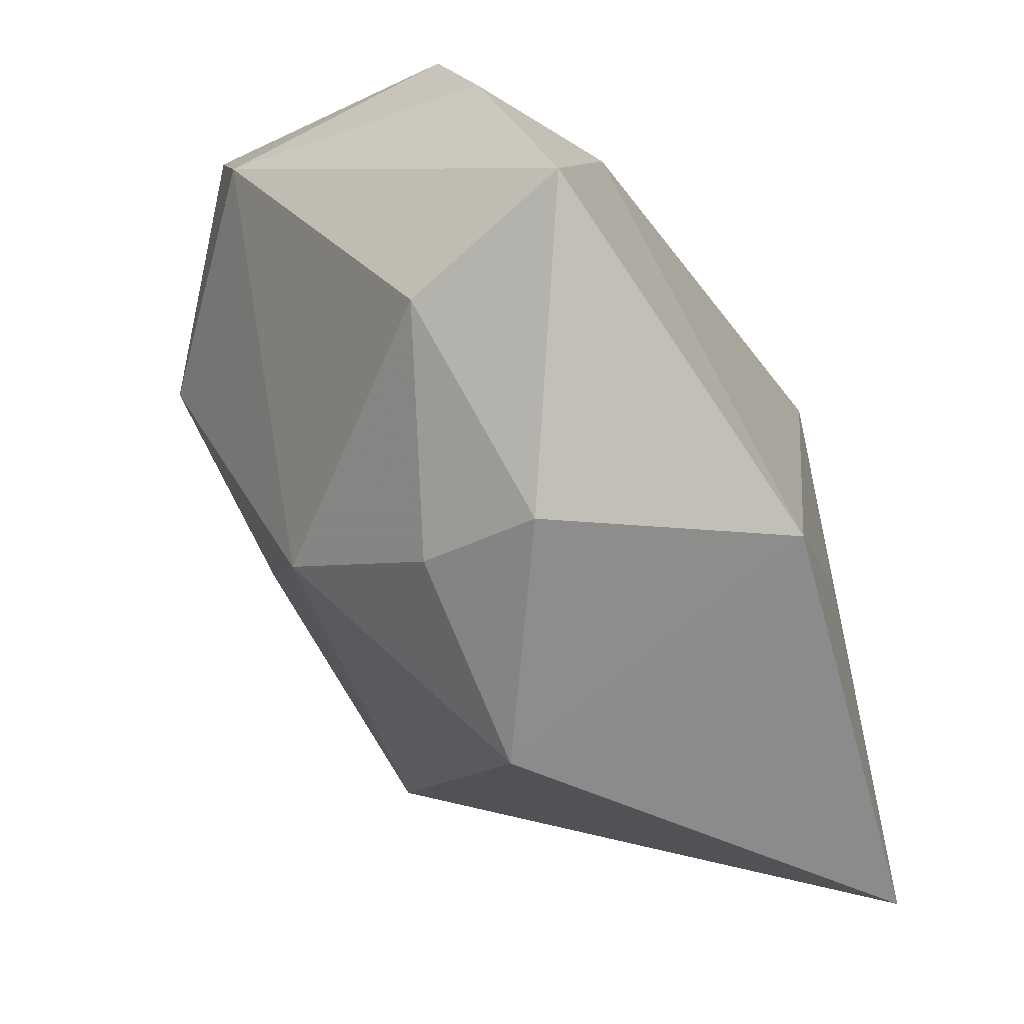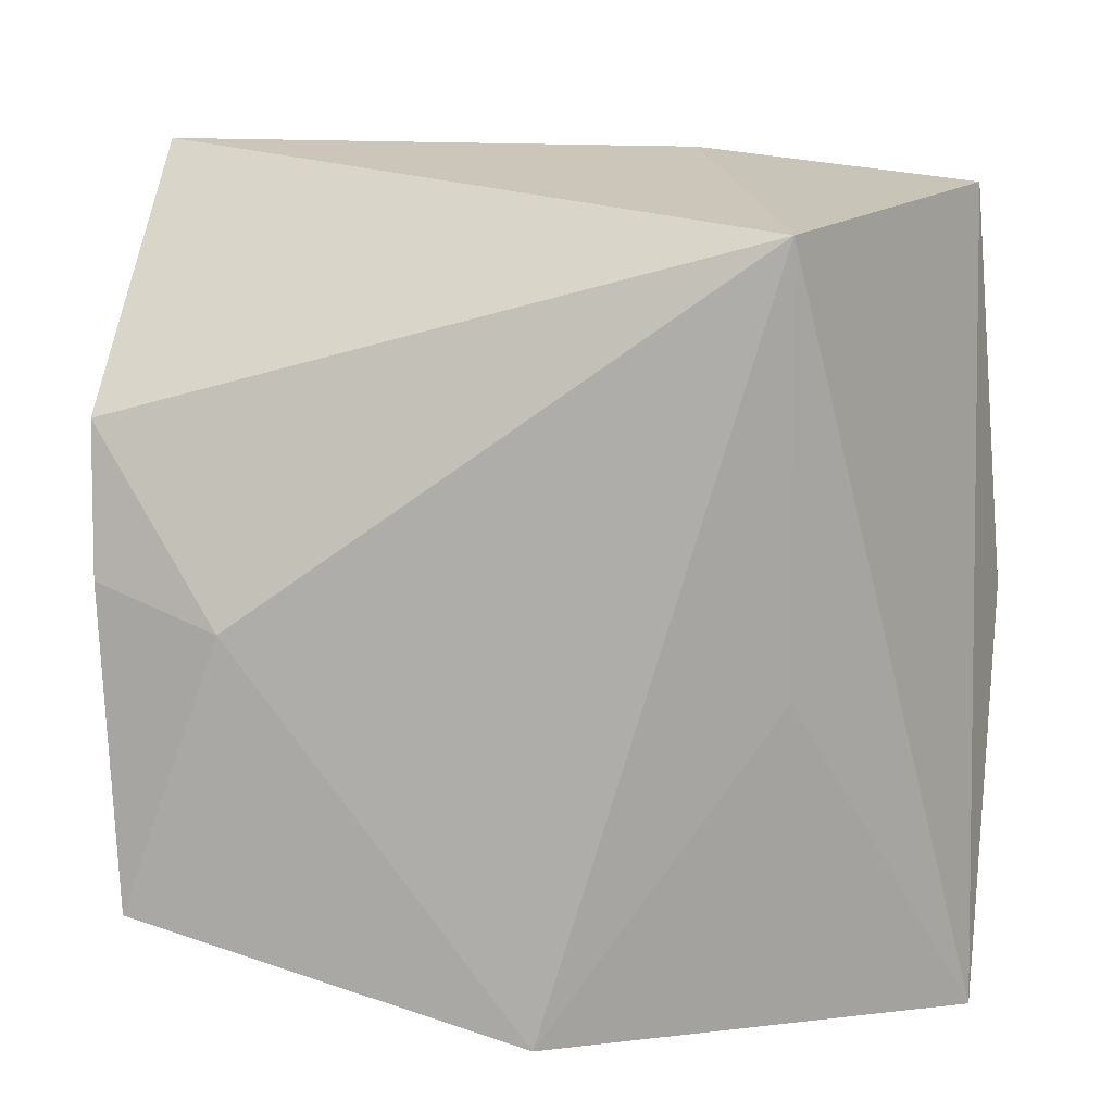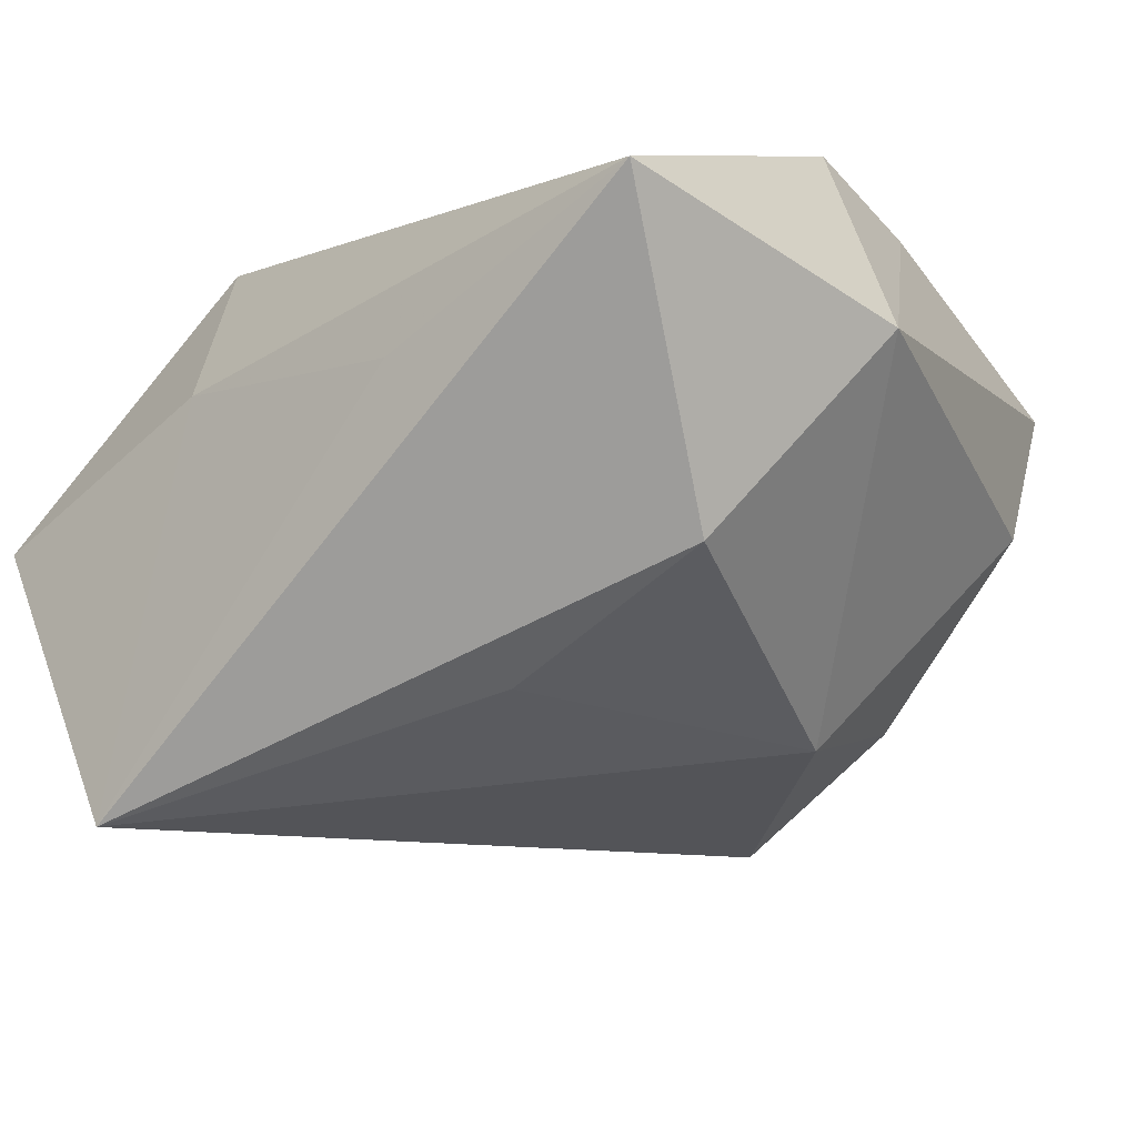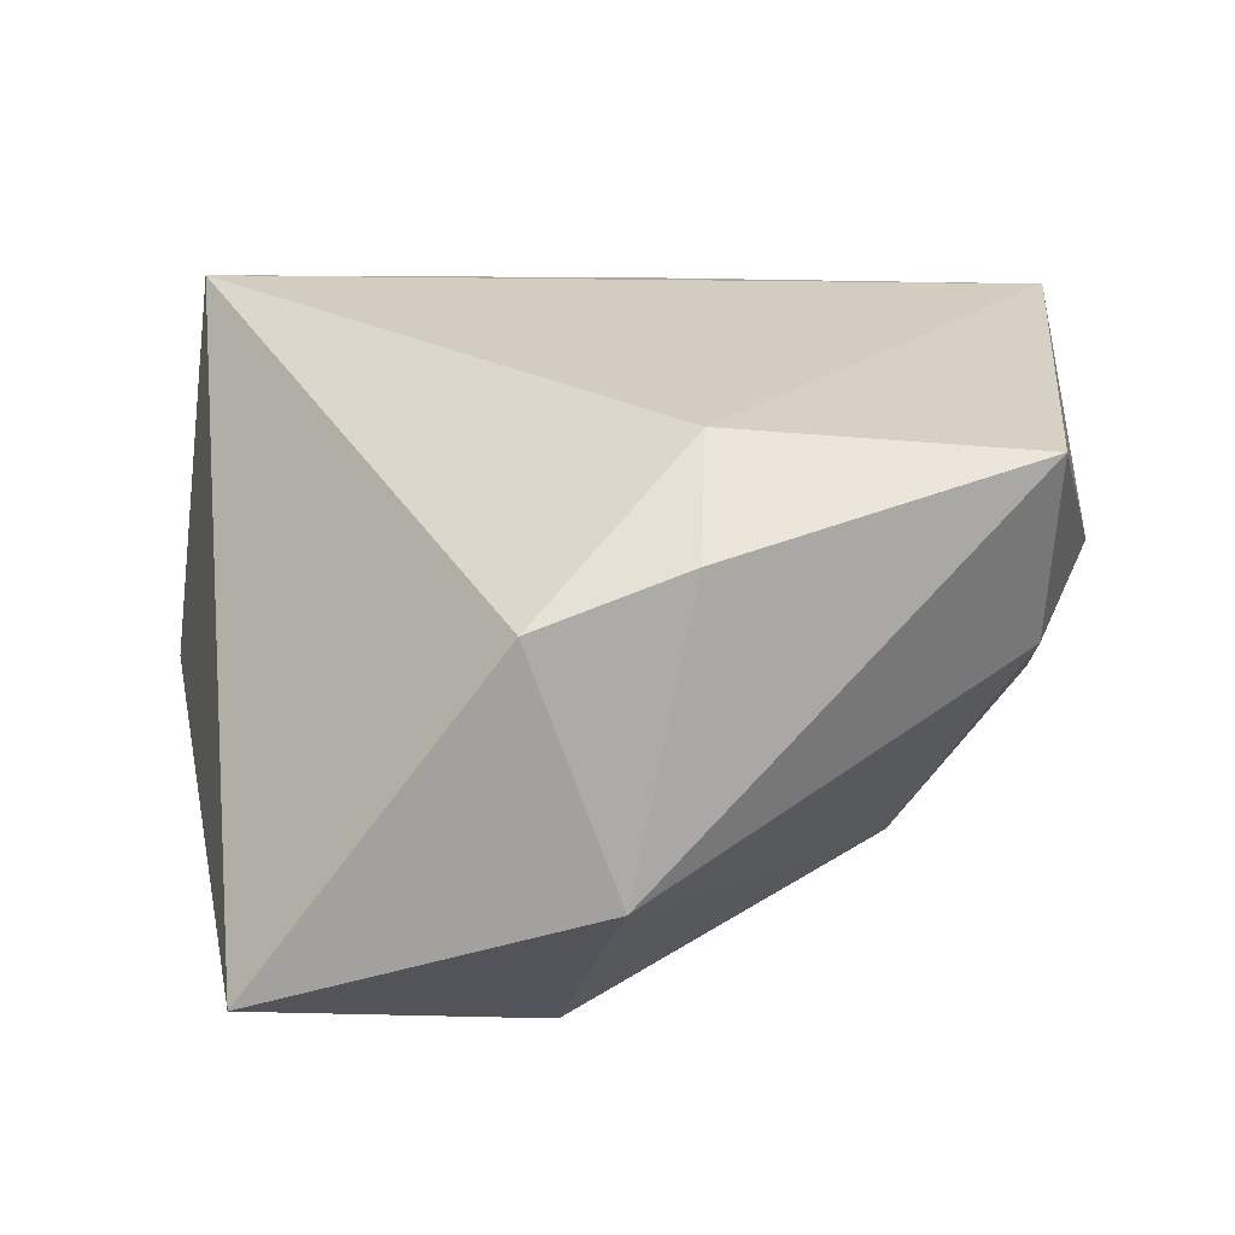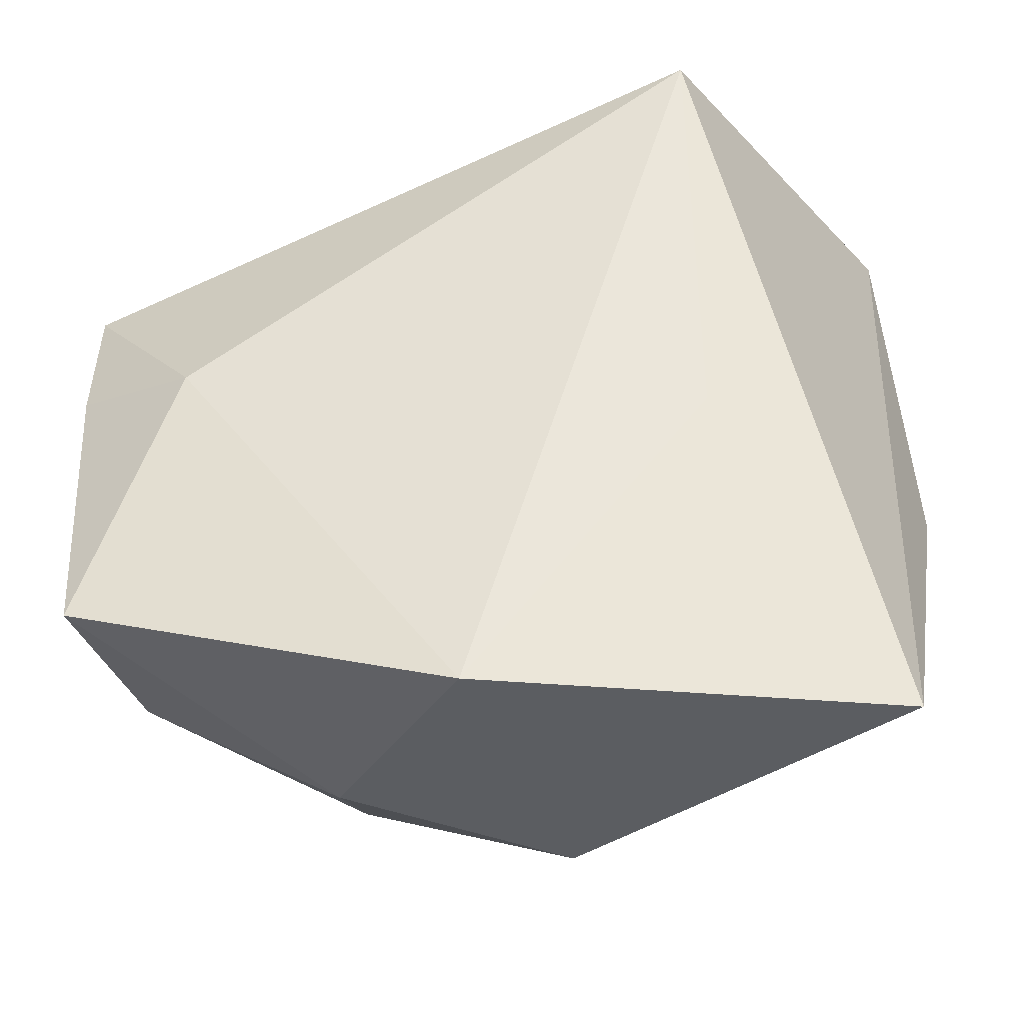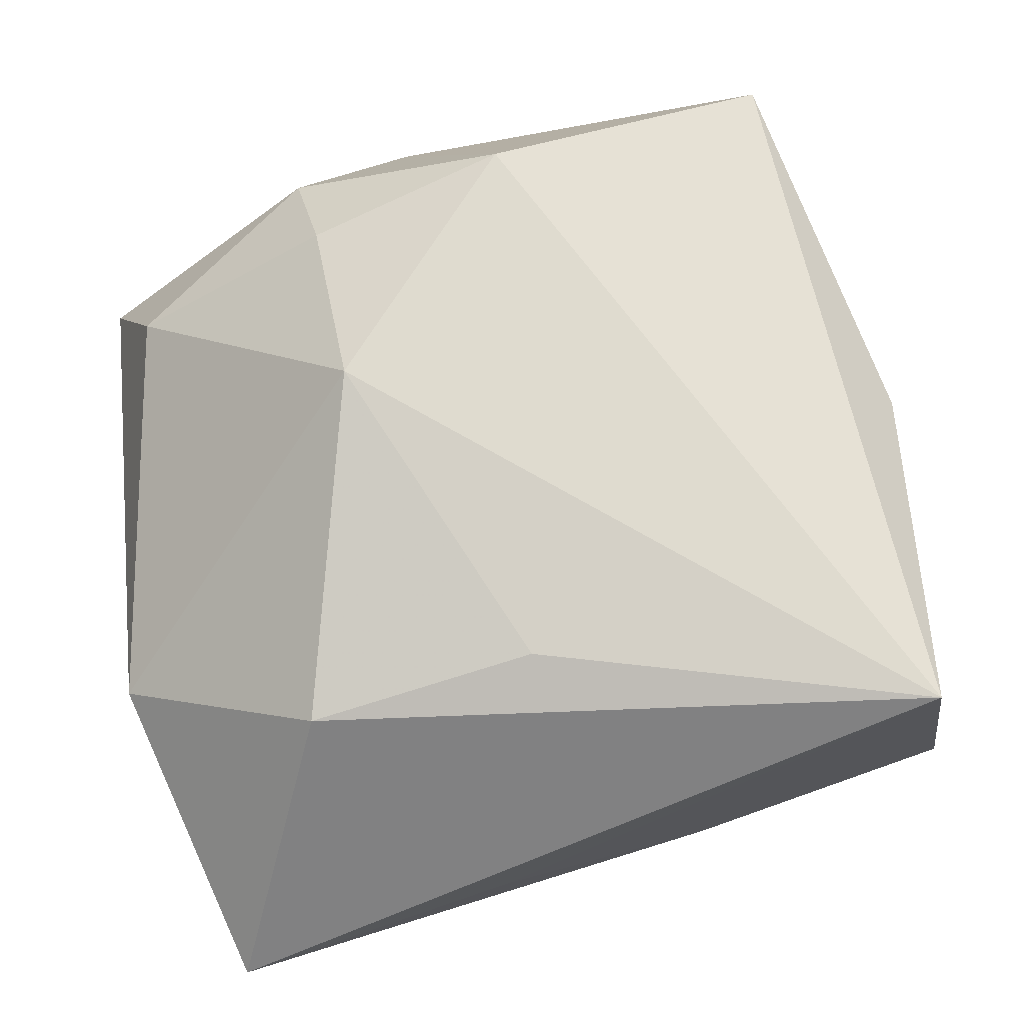
<metadata>
{"format":"obj","ext":"obj","renderer":"f3d","projection":"perspective","resolution":1024,"background":"white","views":[{"elev":-63.6,"azim":-67.3,"up":"+Y"},{"elev":14.8,"azim":-5.7,"up":"+Y"},{"elev":-57.6,"azim":-142.1,"up":"+Z"},{"elev":13.8,"azim":-101.9,"up":"+Z"},{"elev":-34.1,"azim":-1.1,"up":"+Y"},{"elev":-76.0,"azim":11.4,"up":"+Z"}]}
</metadata>
<code>
v -0.02118 0.00709 -0.03011
v 0.04087 -0.005202 0.000245
v 0.03708 0.01624 -0.03075
v 0.01315 0.03464 -0.007018
v 0.0003437 0.004893 -0.02945
v -0.01221 -0.02303 -0.01891
v 0.03875 0.03149 -0.004261
v -0.04107 0.01356 0.007024
v -0.04107 0.0002962 0.01143
v -0.04107 0.005693 -0.01435
v -0.00721 0.03149 -0.01879
v -0.0155 -0.0387 0.006293
v -0.03369 -0.02813 0.002556
v -0.0394 -0.02751 0.01836
v 0.03397 -0.03753 0.0215
v -0.0306 -0.002425 0.01964
v -0.03459 0.03441 -0.02197
v 0.005629 -0.03905 -0.004756
v 0.01682 -0.008085 0.025
v -0.01352 -0.03468 -0.004831
v 0.01589 0.03105 0.02629
v -0.004982 -0.03802 0.02629
f 15 3 2
f 17 8 21
f 17 3 1
f 16 22 21
f 21 8 16
f 2 3 7
f 21 15 7
f 7 15 2
f 21 22 19
f 19 15 21
f 22 15 19
f 18 15 22
f 3 15 18
f 10 17 1
f 8 17 10
f 3 17 11
f 12 18 22
f 3 18 6
f 6 10 1
f 13 10 6
f 14 10 13
f 22 16 14
f 14 12 22
f 13 12 14
f 4 11 17
f 4 17 21
f 21 7 4
f 4 7 3
f 3 11 4
f 1 3 5
f 5 6 1
f 3 6 5
f 18 12 20
f 20 6 18
f 20 12 13
f 13 6 20
f 8 10 9
f 10 14 9
f 9 16 8
f 9 14 16

</code>
